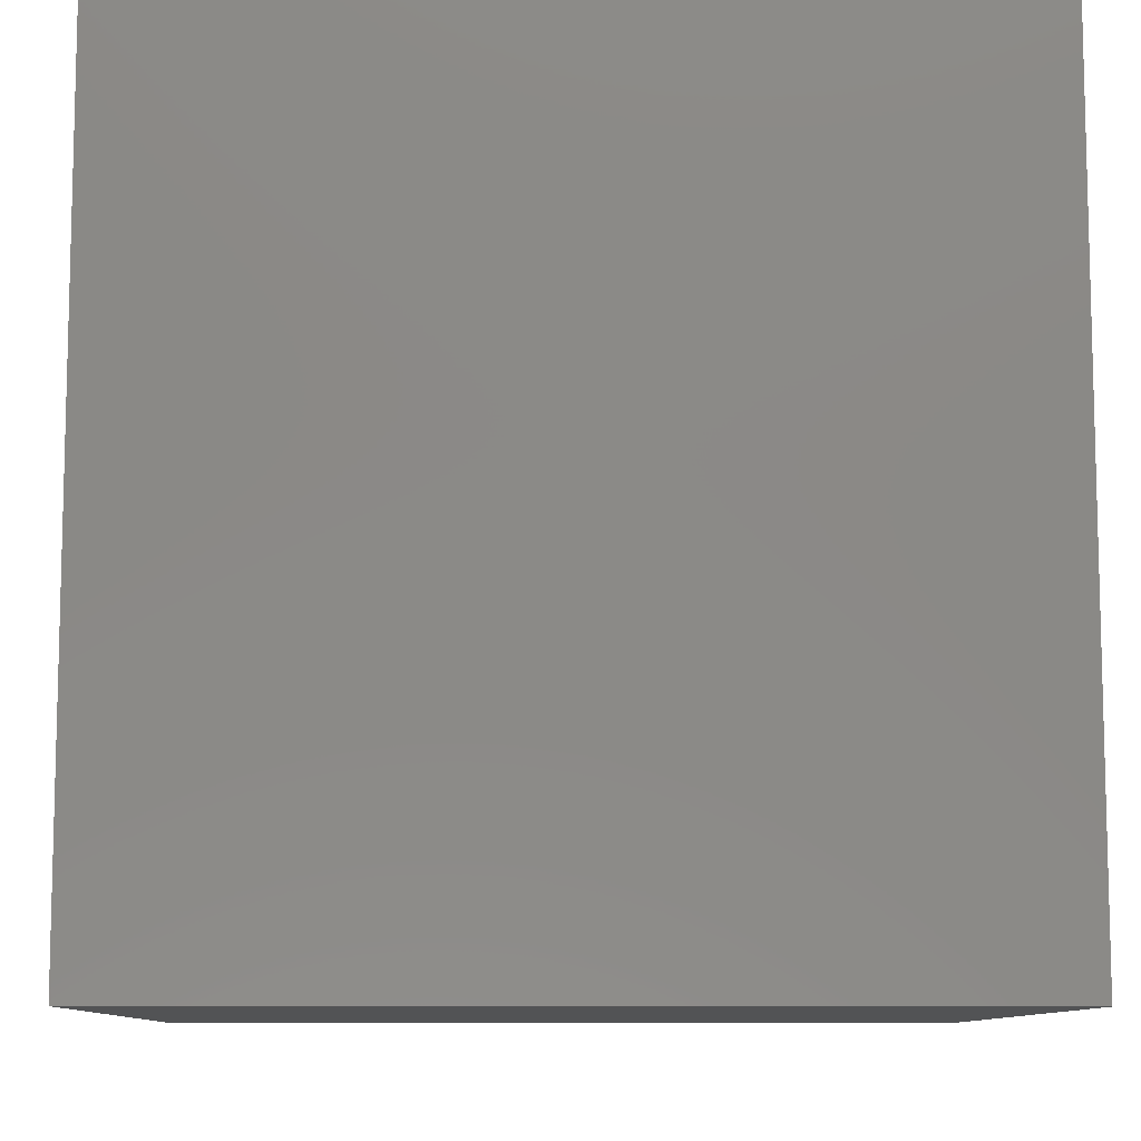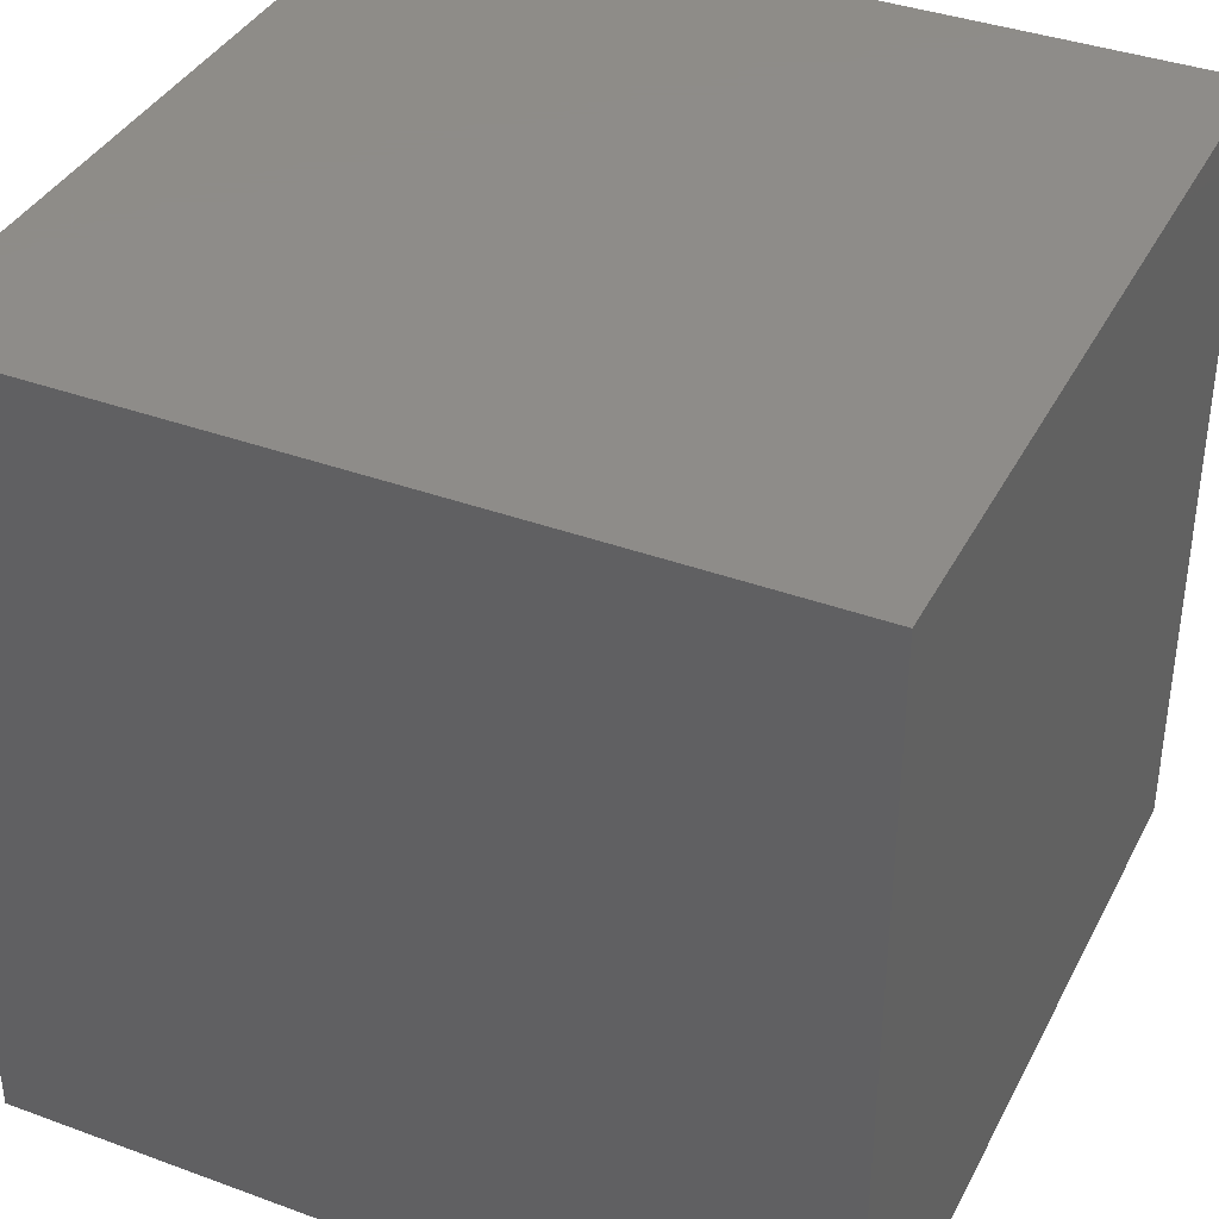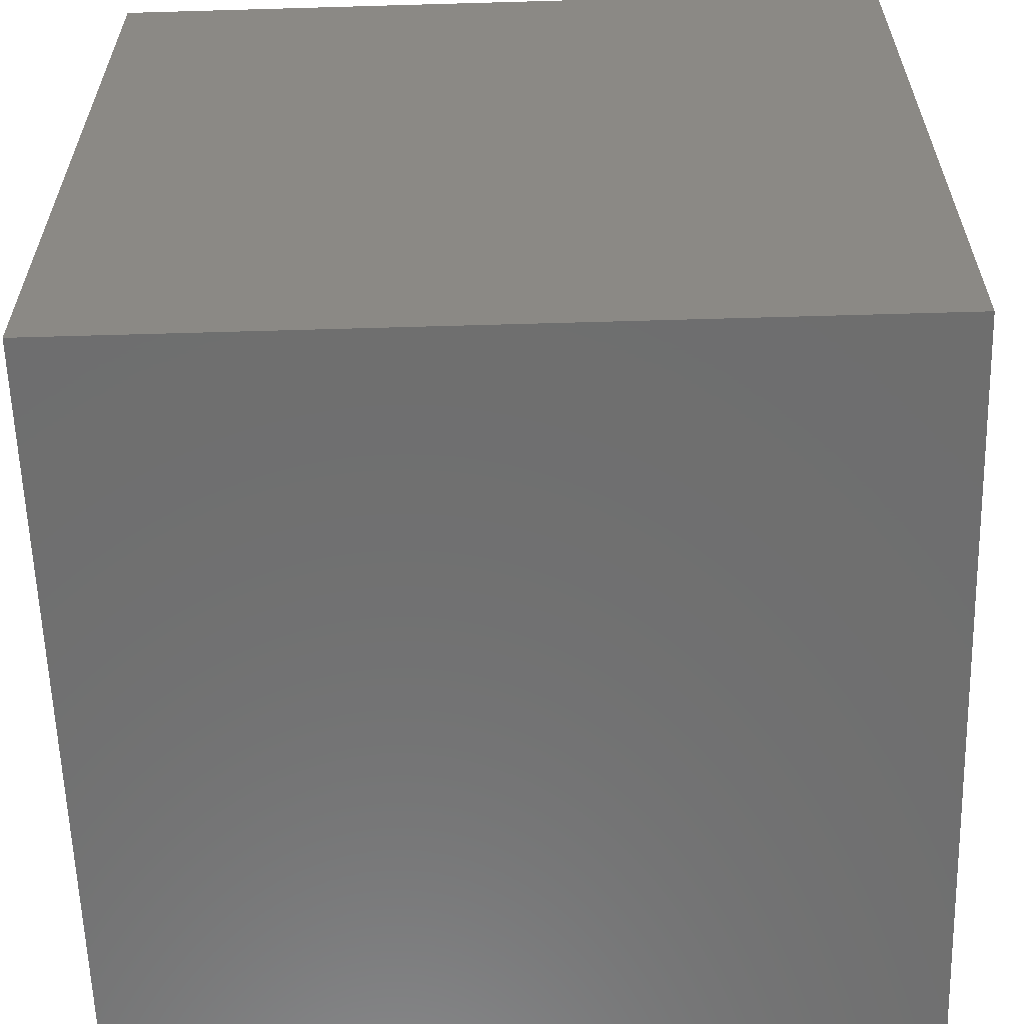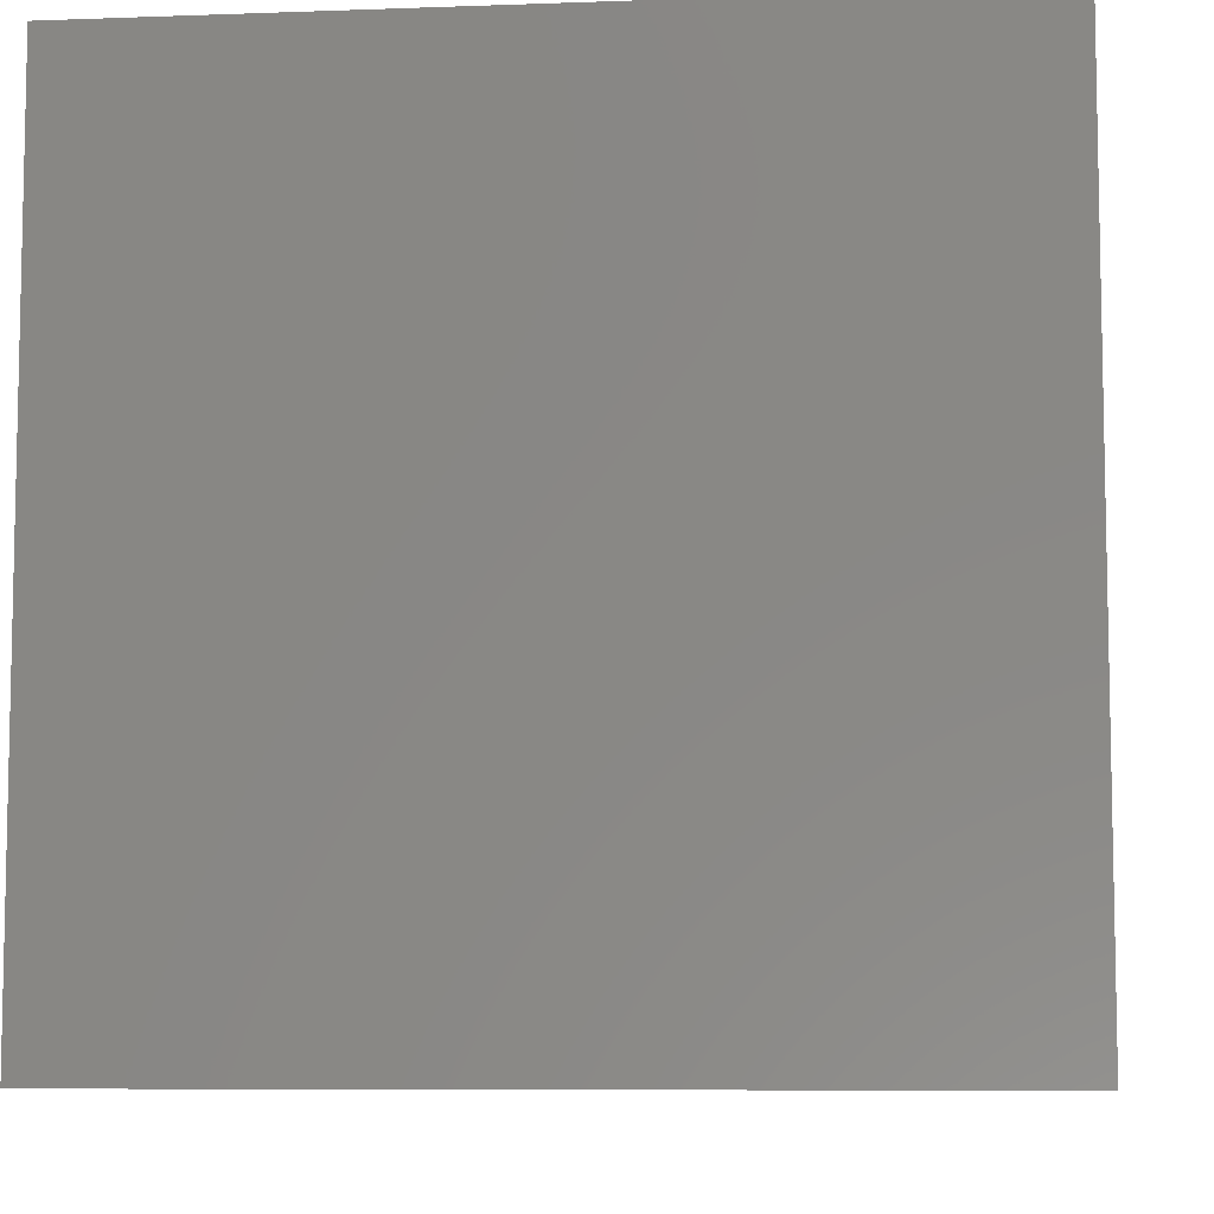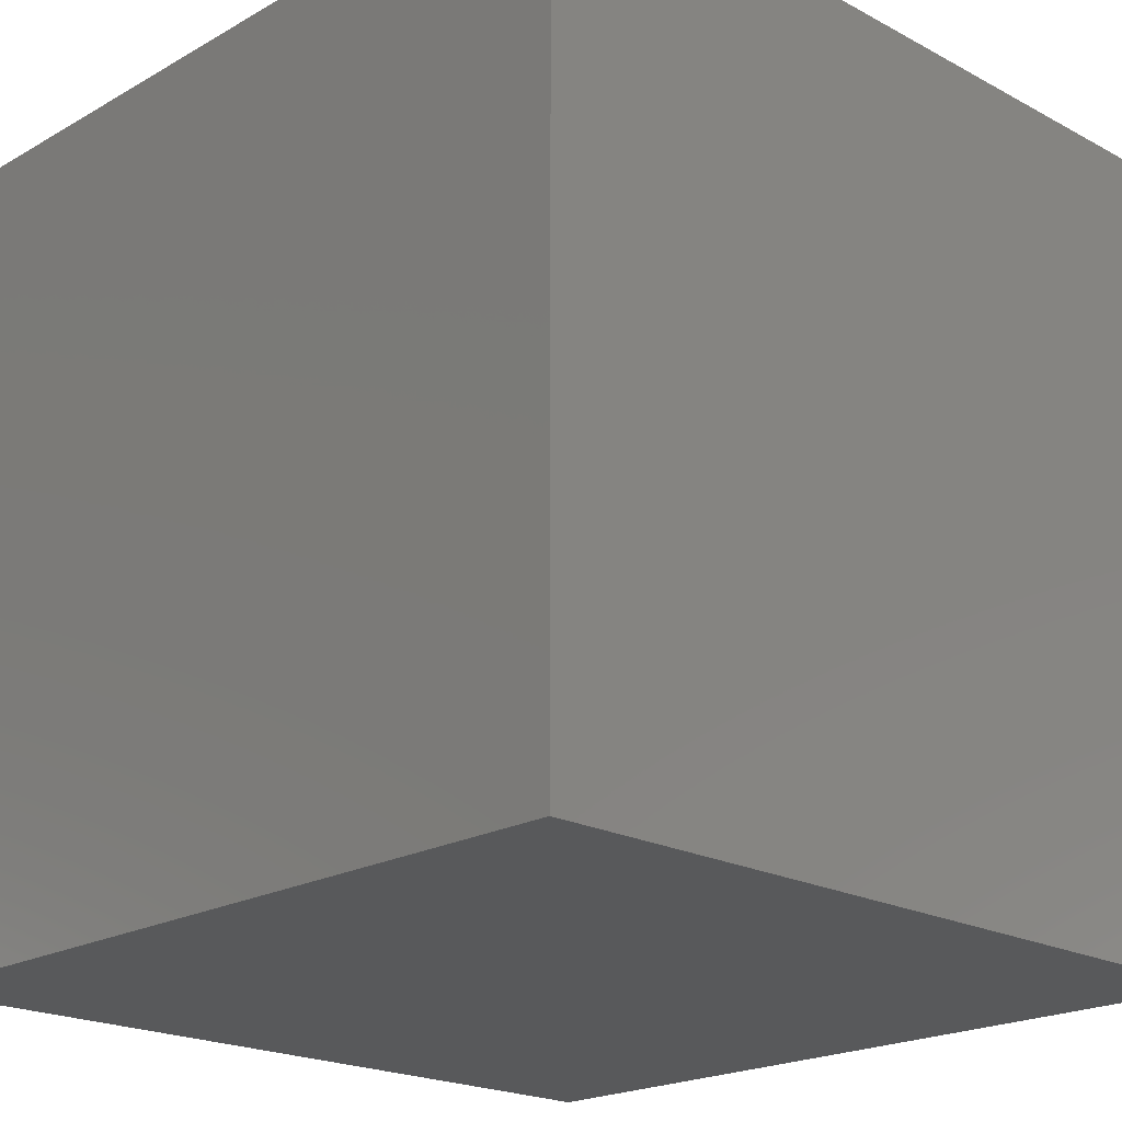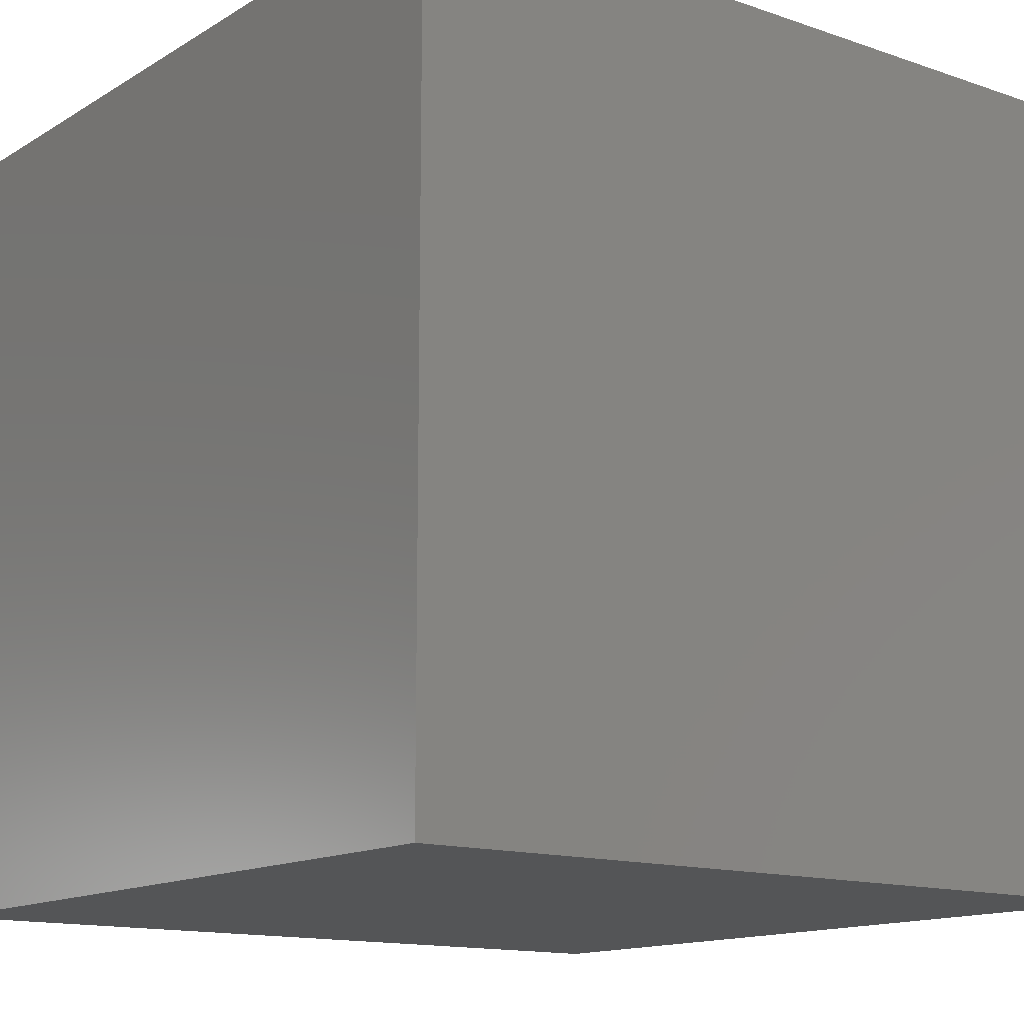
<metadata>
{"format":"stl","ext":"stl","renderer":"f3d","projection":"perspective","resolution":1024,"background":"white","views":[{"elev":-9.6,"azim":178.7,"up":"+Z"},{"elev":38.0,"azim":-65.0,"up":"+Z"},{"elev":-60.5,"azim":91.7,"up":"+Z"},{"elev":-7.7,"azim":-174.1,"up":"+Z"},{"elev":-20.5,"azim":-44.2,"up":"+Z"},{"elev":-13.8,"azim":-37.4,"up":"+Z"}]}
</metadata>
<code>
# stl→obj: 8 verts, 12 faces
v 2 5 3
v 1 5 3
v 2 4 3
v 1 4 3
v 2 4 2
v 1 4 2
v 2 5 2
v 1 5 2
f 1 2 3
f 3 2 4
f 5 6 7
f 7 6 8
f 4 6 3
f 3 6 5
f 2 8 4
f 4 8 6
f 1 7 2
f 2 7 8
f 3 5 1
f 1 5 7

</code>
